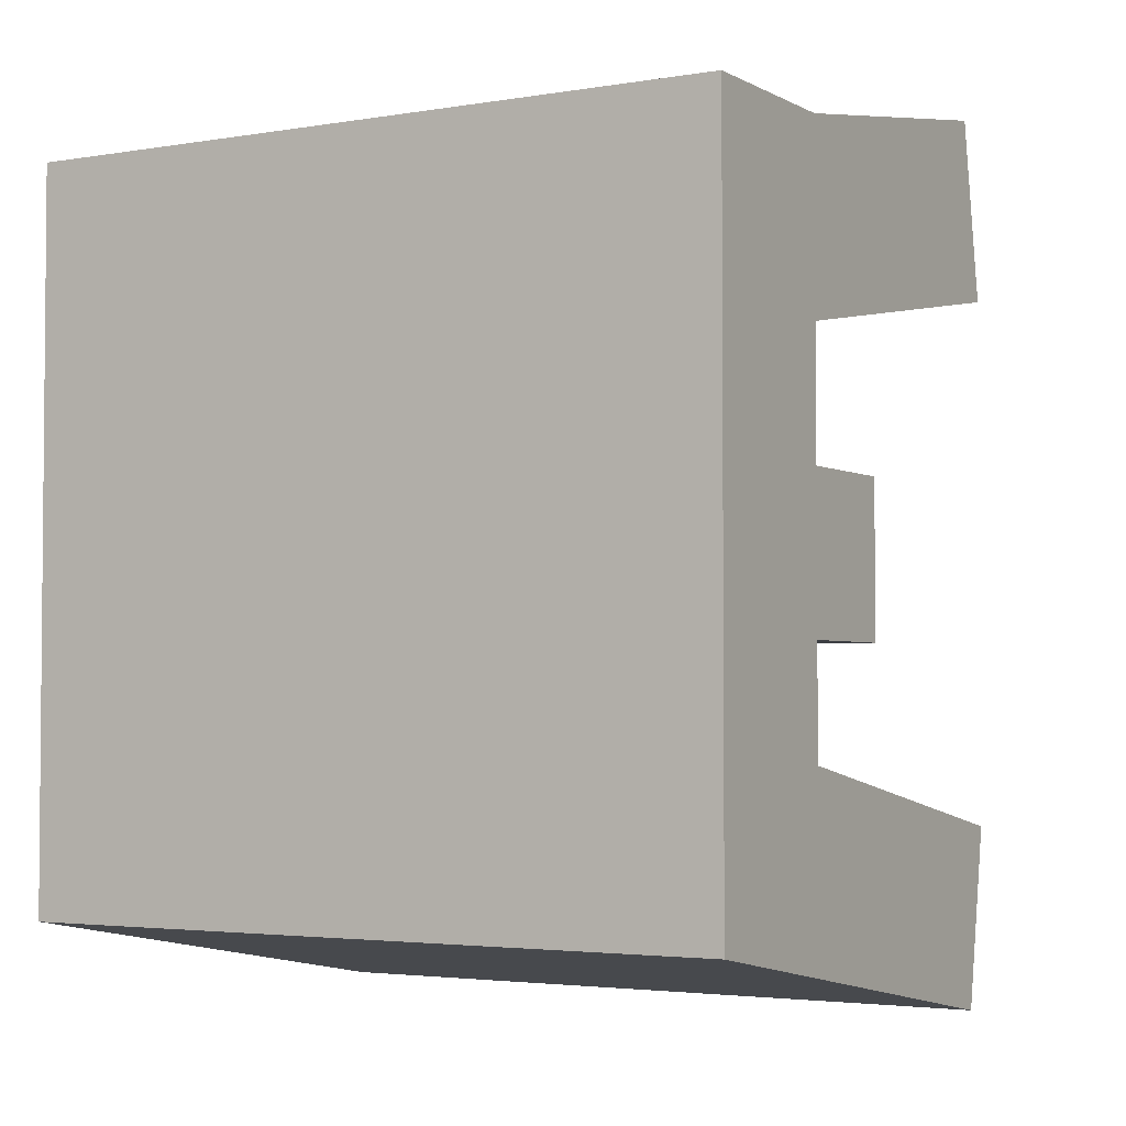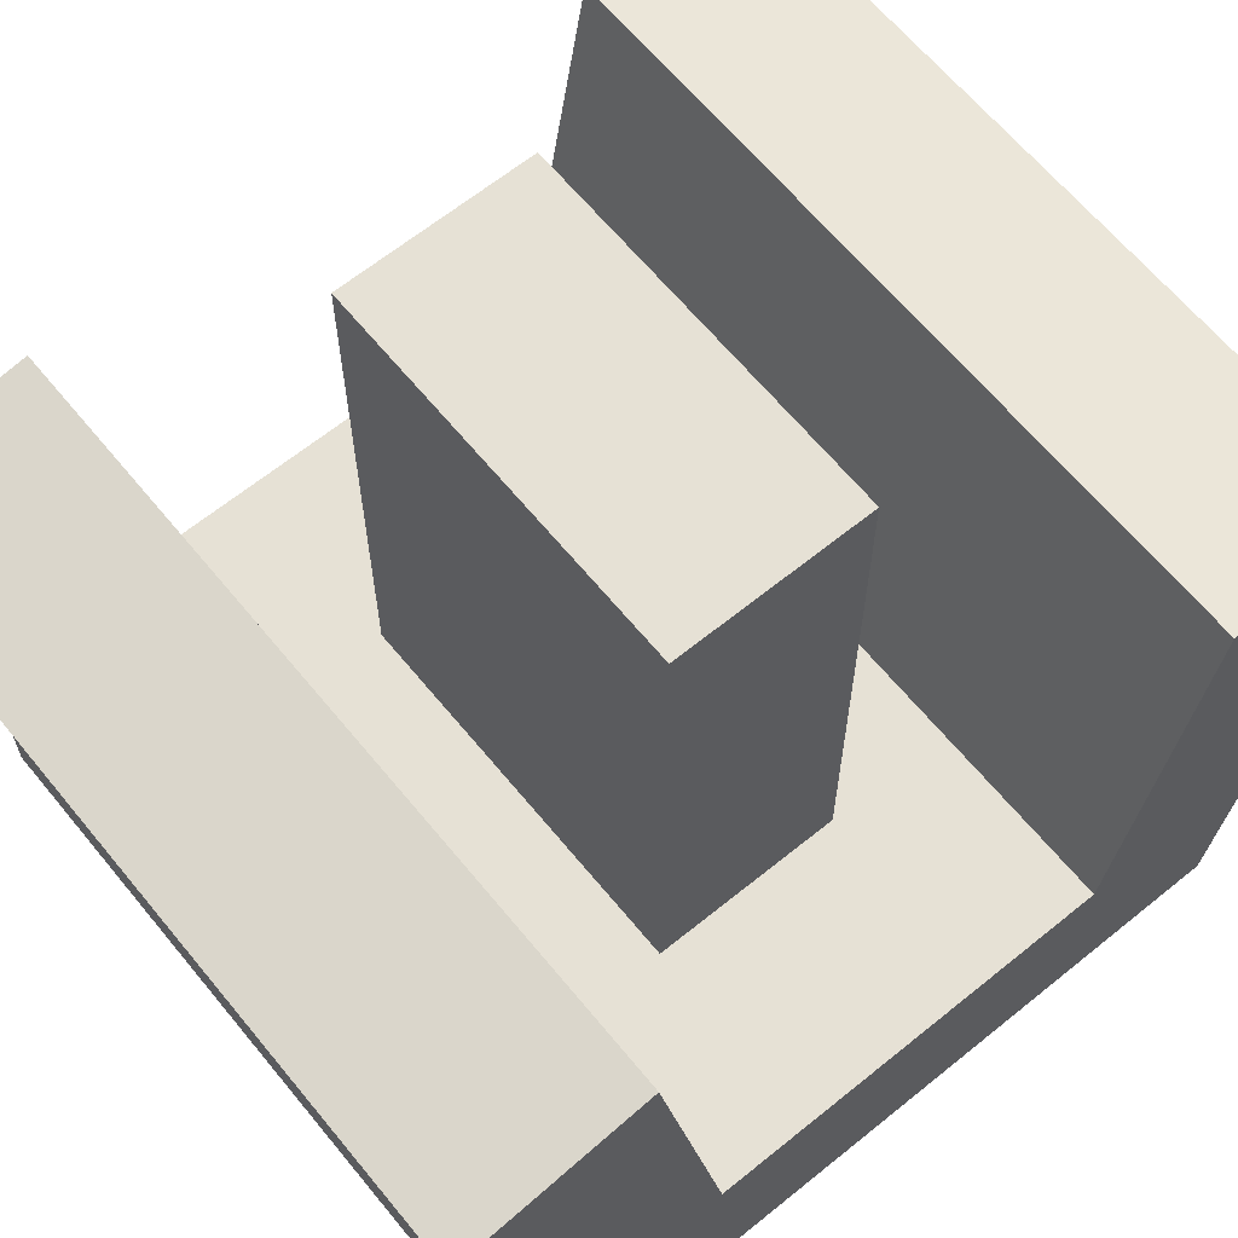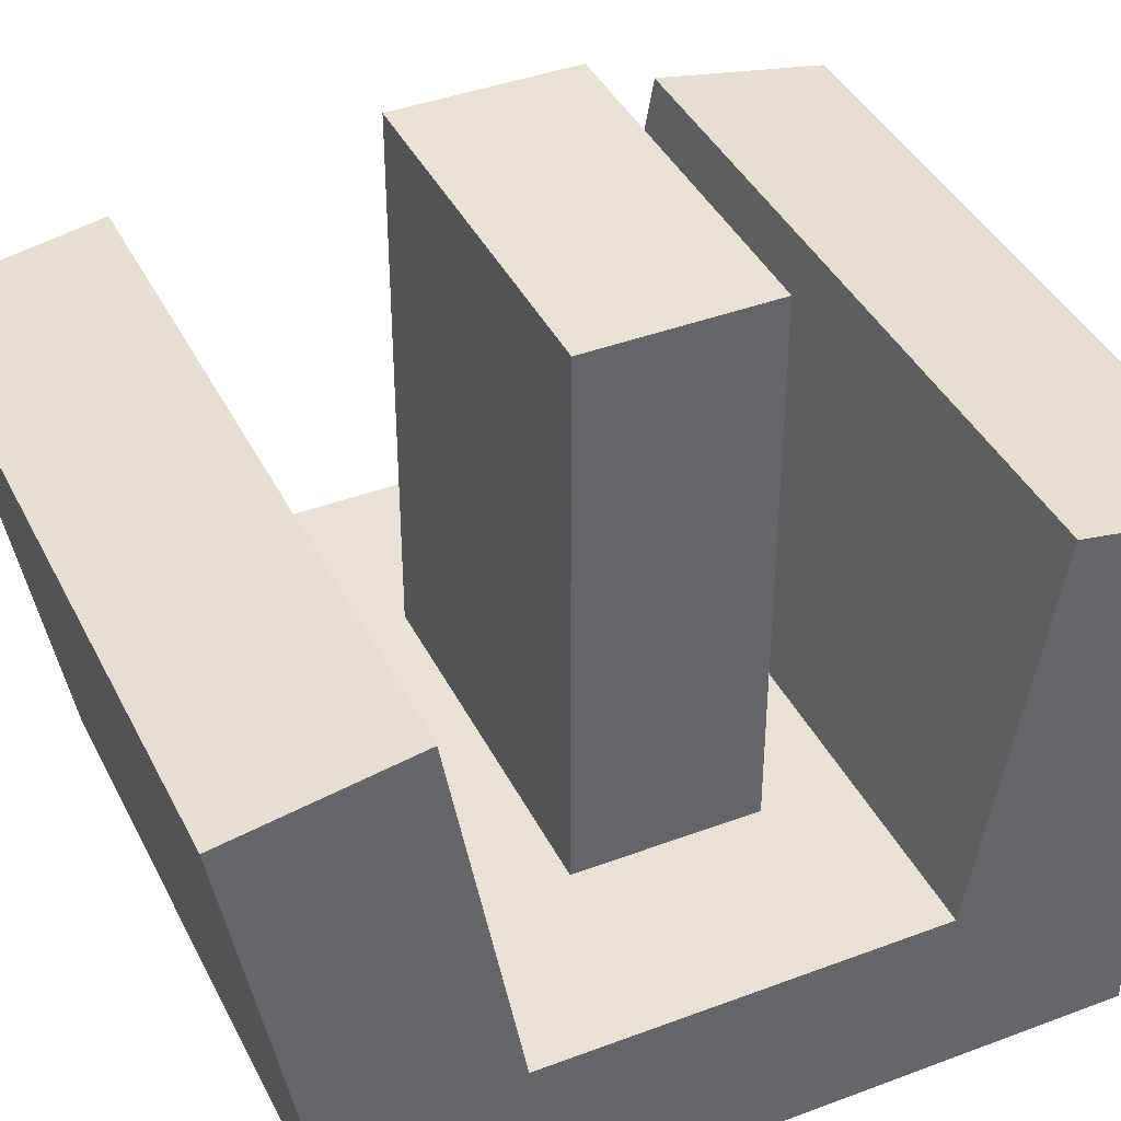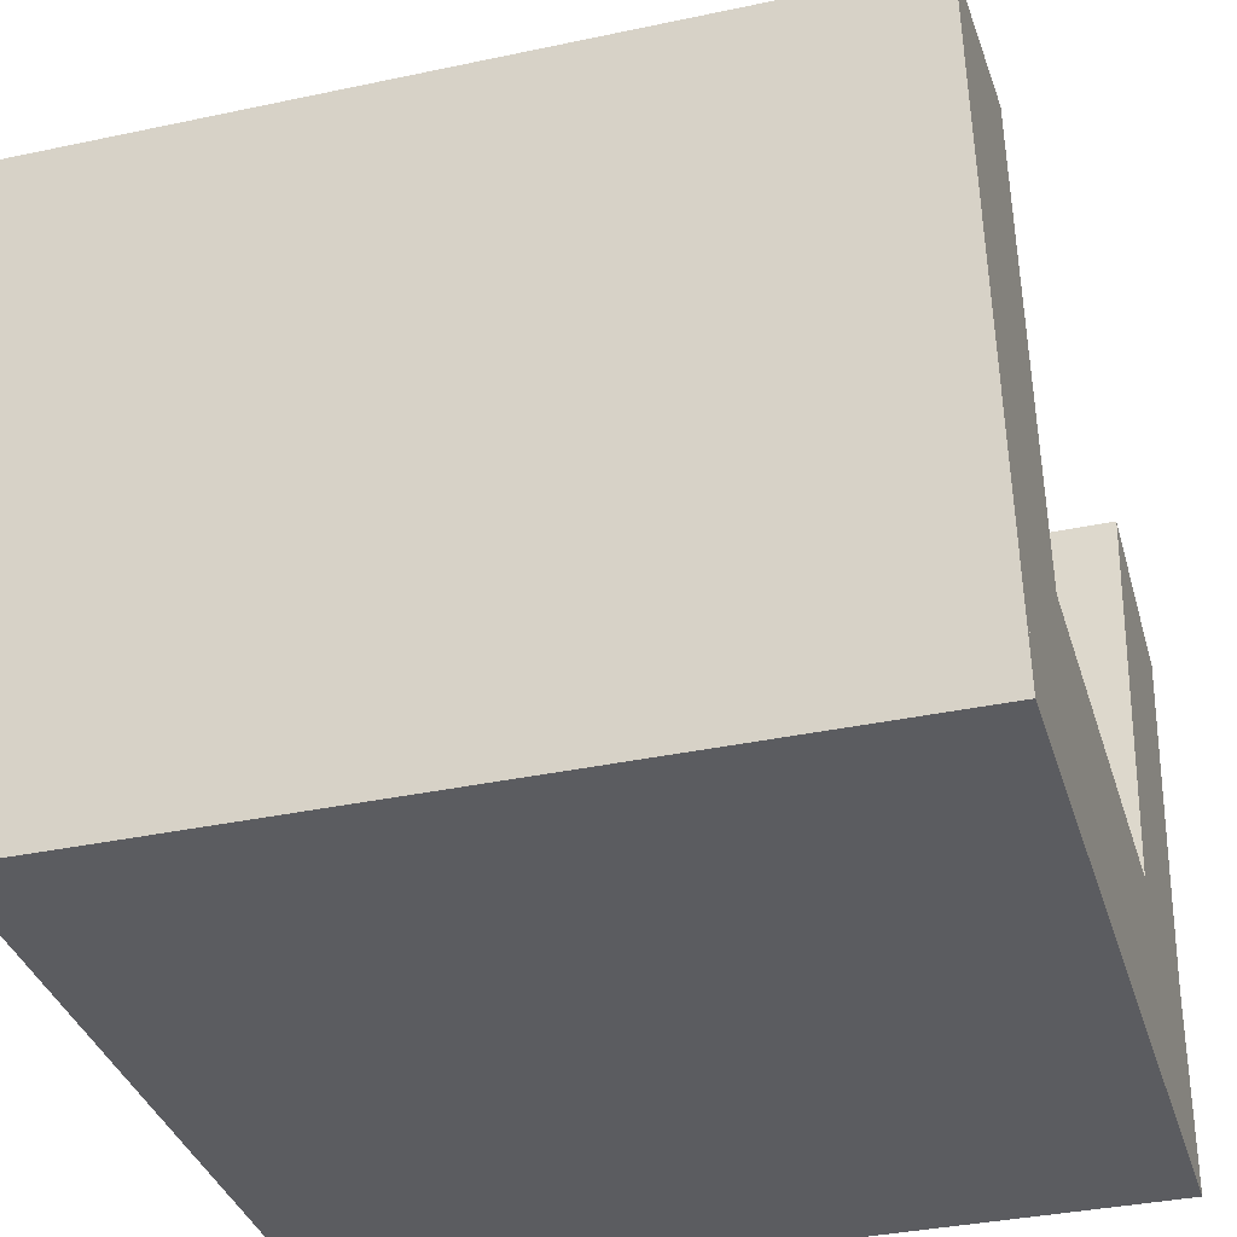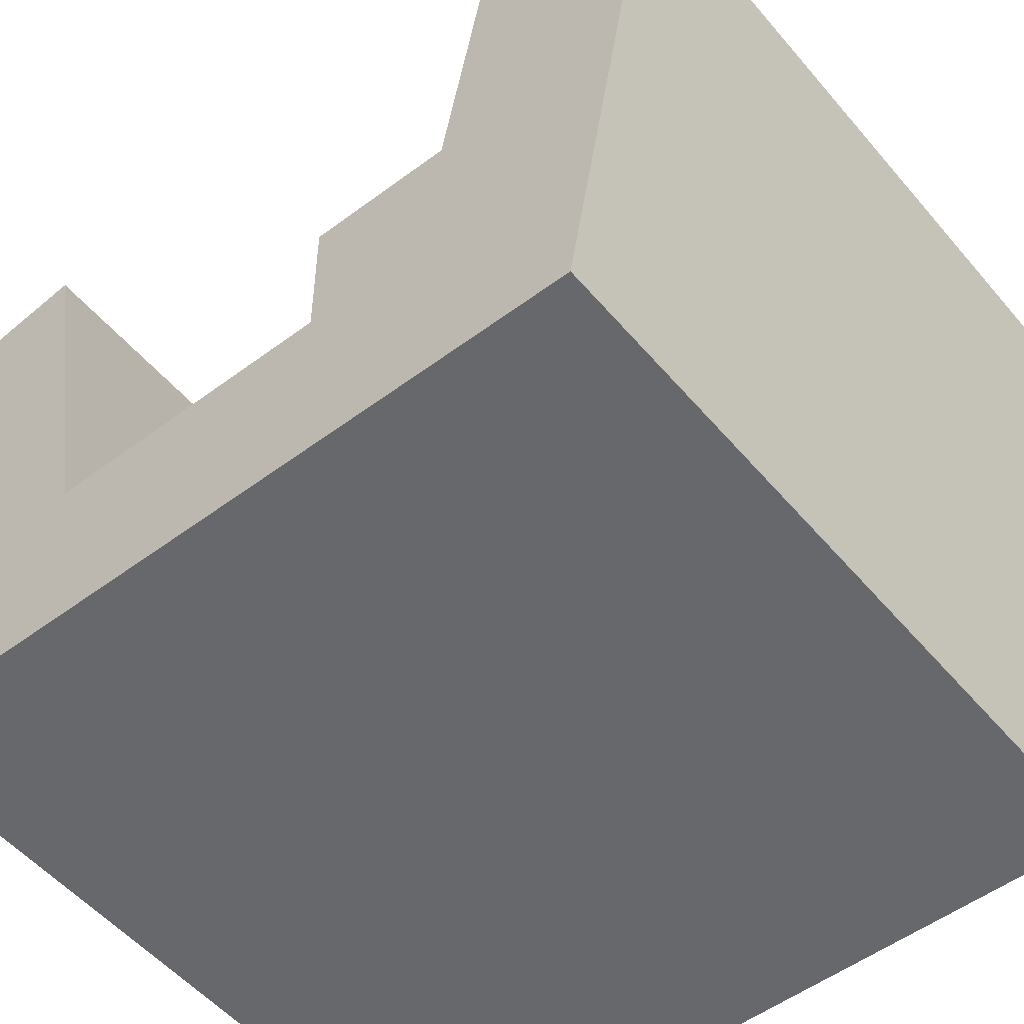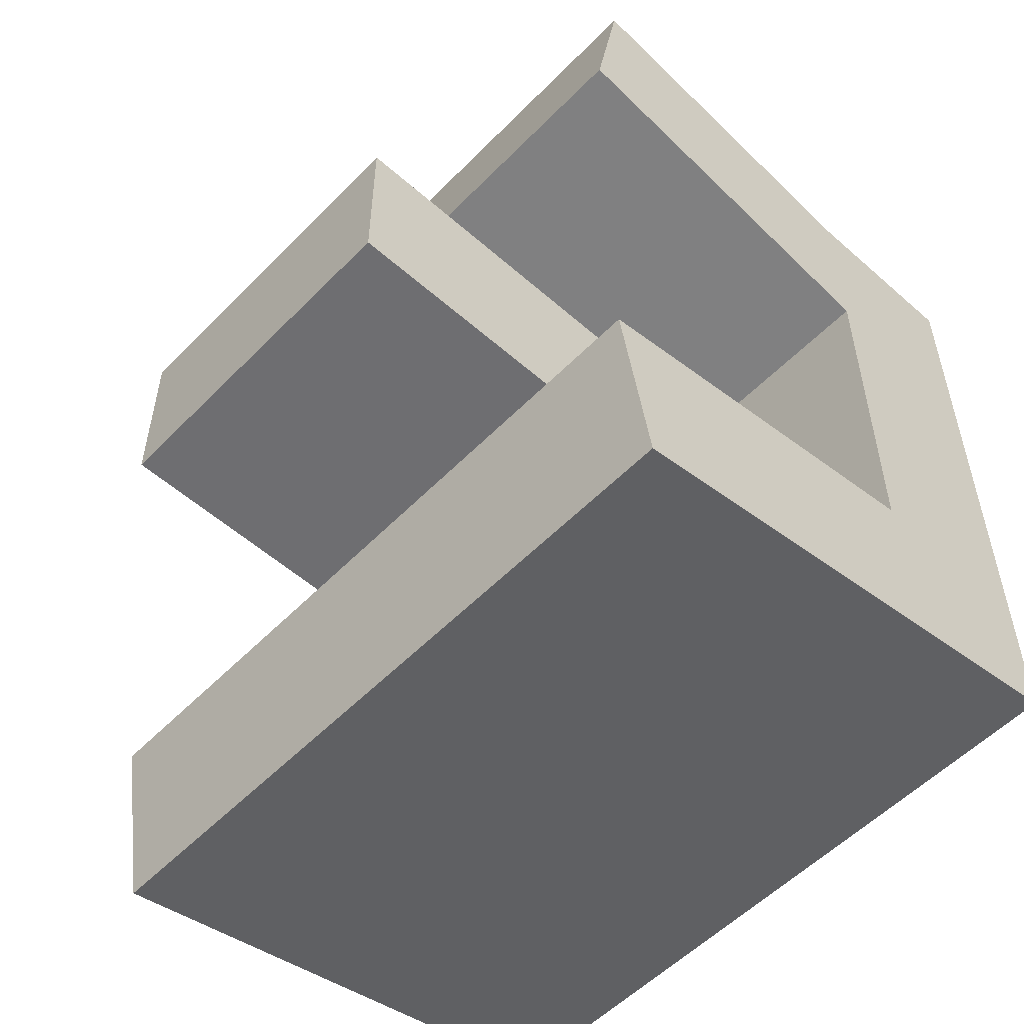
<metadata>
{"format":"obj","ext":"obj","renderer":"f3d","projection":"perspective","resolution":1024,"background":"white","views":[{"elev":-3.1,"azim":30.3,"up":"+Z"},{"elev":64.2,"azim":50.7,"up":"+Y"},{"elev":40.5,"azim":-114.8,"up":"+Y"},{"elev":-35.0,"azim":-164.0,"up":"+Y"},{"elev":-52.3,"azim":128.9,"up":"+Y"},{"elev":-54.4,"azim":-133.0,"up":"+Z"}]}
</metadata>
<code>
o Shape1
v 0 1.4 0
v -0.25 1.4 0
v -0.25 1.462 0
v 0 1.462 0
v -0.25 1.4 0.25
v 0 1.4 0.25
v 0 1.462 0.25
v -0.25 1.462 0.25
f 1 2 3 4
f 5 6 7 8
f 4 3 8 7
f 6 5 2 1
f 6 1 4 7
f 2 5 8 3
o Shape2
v 0 1.4 0
v -0.25 1.4 0
v -0.25 1.585 -0.03256
v 0 1.585 -0.03256
v -0.25 1.411 0.06155
v 0 1.411 0.06155
v 0 1.596 0.02899
v -0.25 1.596 0.02899
f 9 10 11 12
f 13 14 15 16
f 12 11 16 15
f 14 13 10 9
f 14 9 12 15
f 10 13 16 11
o Shape3
v 0 1.412 0.1776
v -0.25 1.412 0.1776
v -0.25 1.596 0.2102
v 0 1.596 0.2102
v -0.25 1.401 0.2391
v 0 1.401 0.2391
v 0 1.586 0.2717
v -0.25 1.586 0.2717
f 17 18 19 20
f 21 22 23 24
f 20 19 24 23
f 22 21 18 17
f 22 17 20 23
f 18 21 24 19
o Shape4
v -0.0625 1.4 0.09375
v -0.1875 1.4 0.09375
v -0.1875 1.65 0.09375
v -0.0625 1.65 0.09375
v -0.1875 1.4 0.1562
v -0.0625 1.4 0.1562
v -0.0625 1.65 0.1562
v -0.1875 1.65 0.1562
f 25 26 27 28
f 29 30 31 32
f 28 27 32 31
f 30 29 26 25
f 30 25 28 31
f 26 29 32 27

</code>
